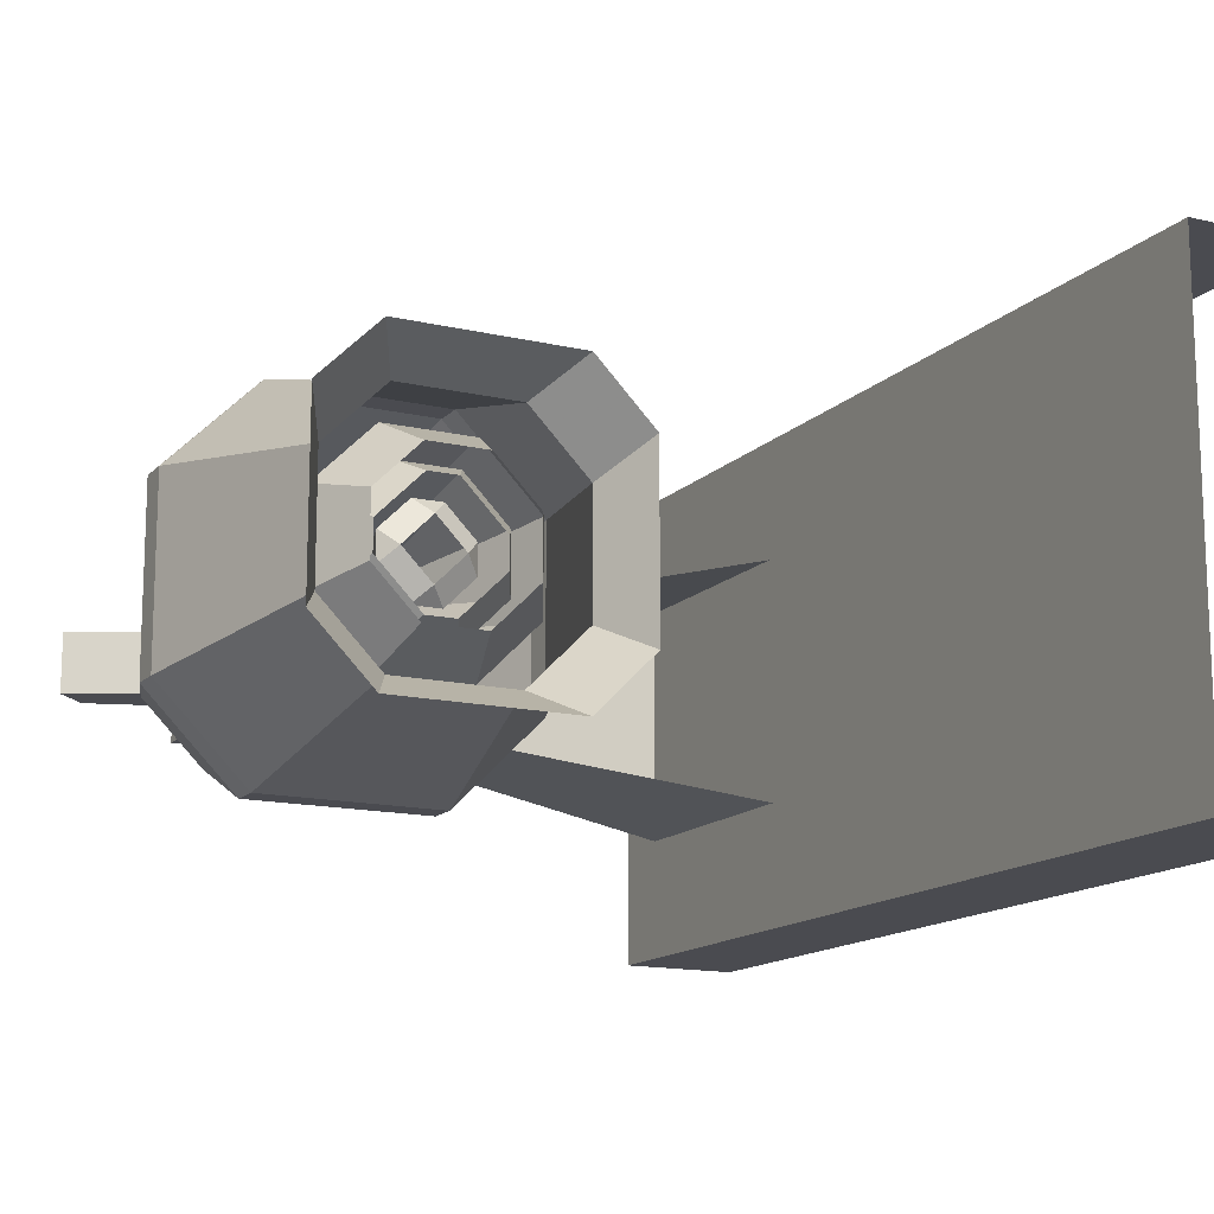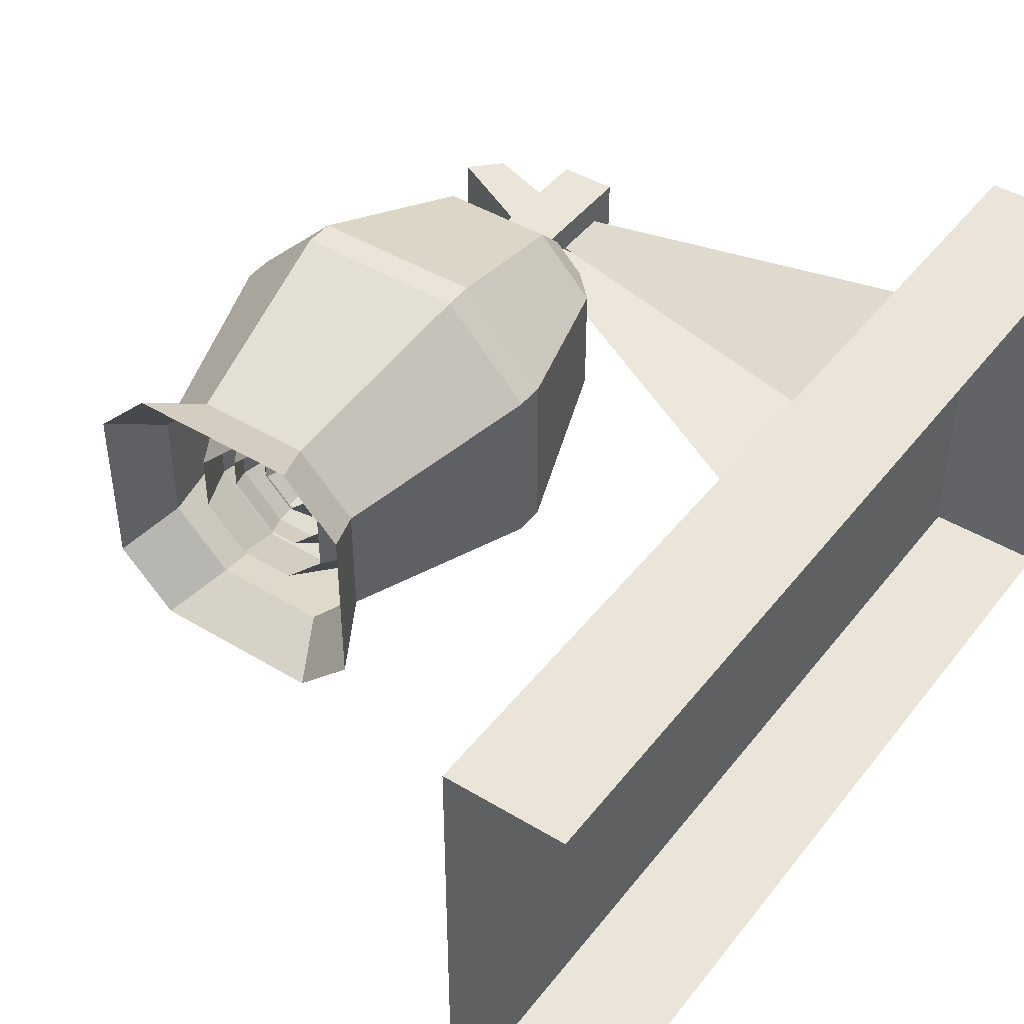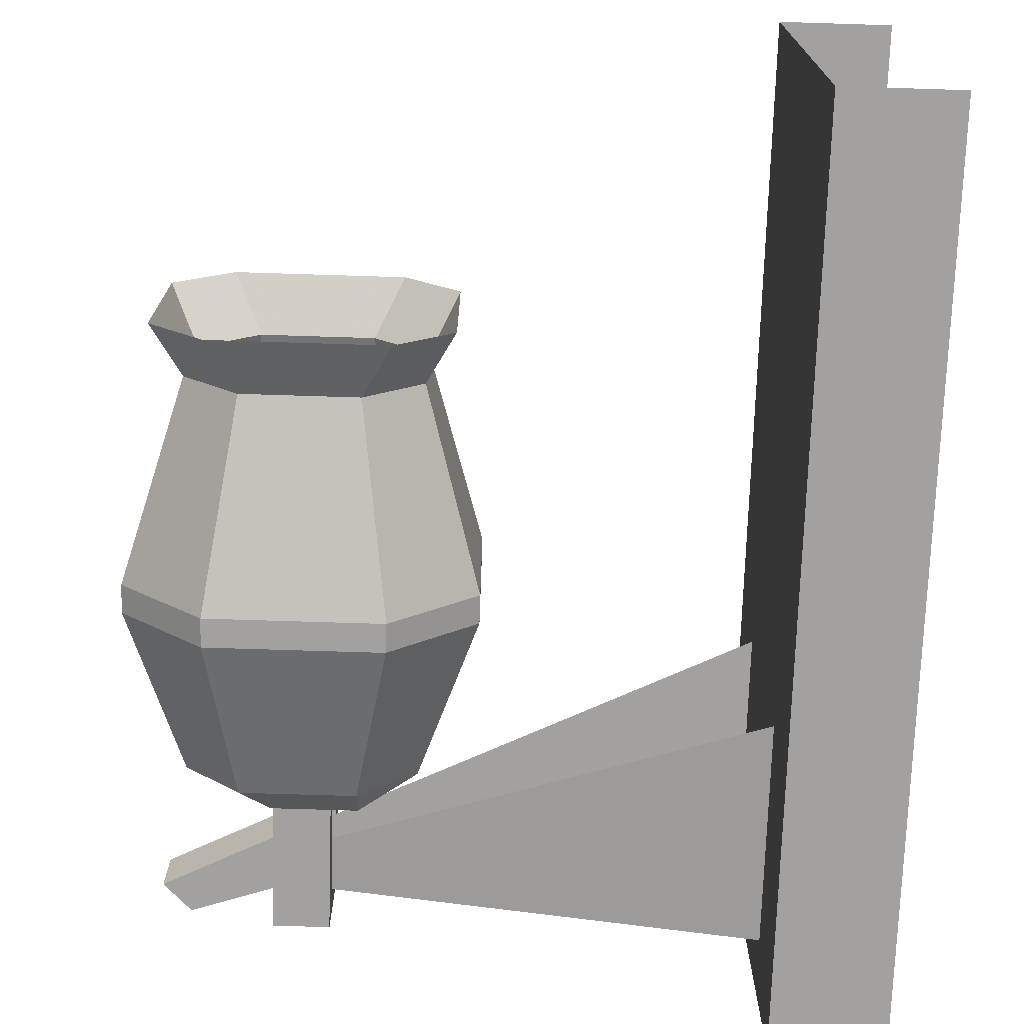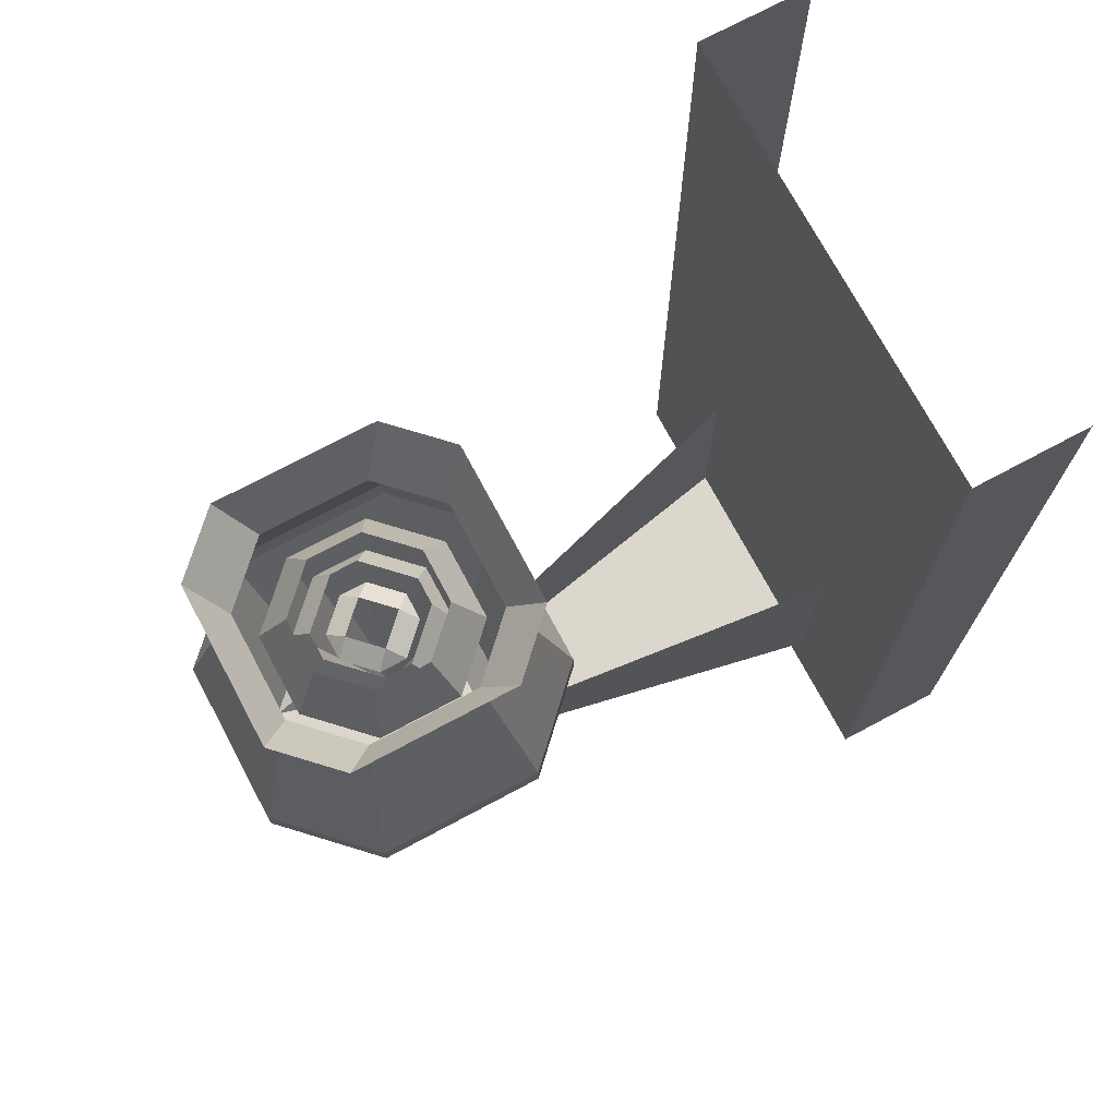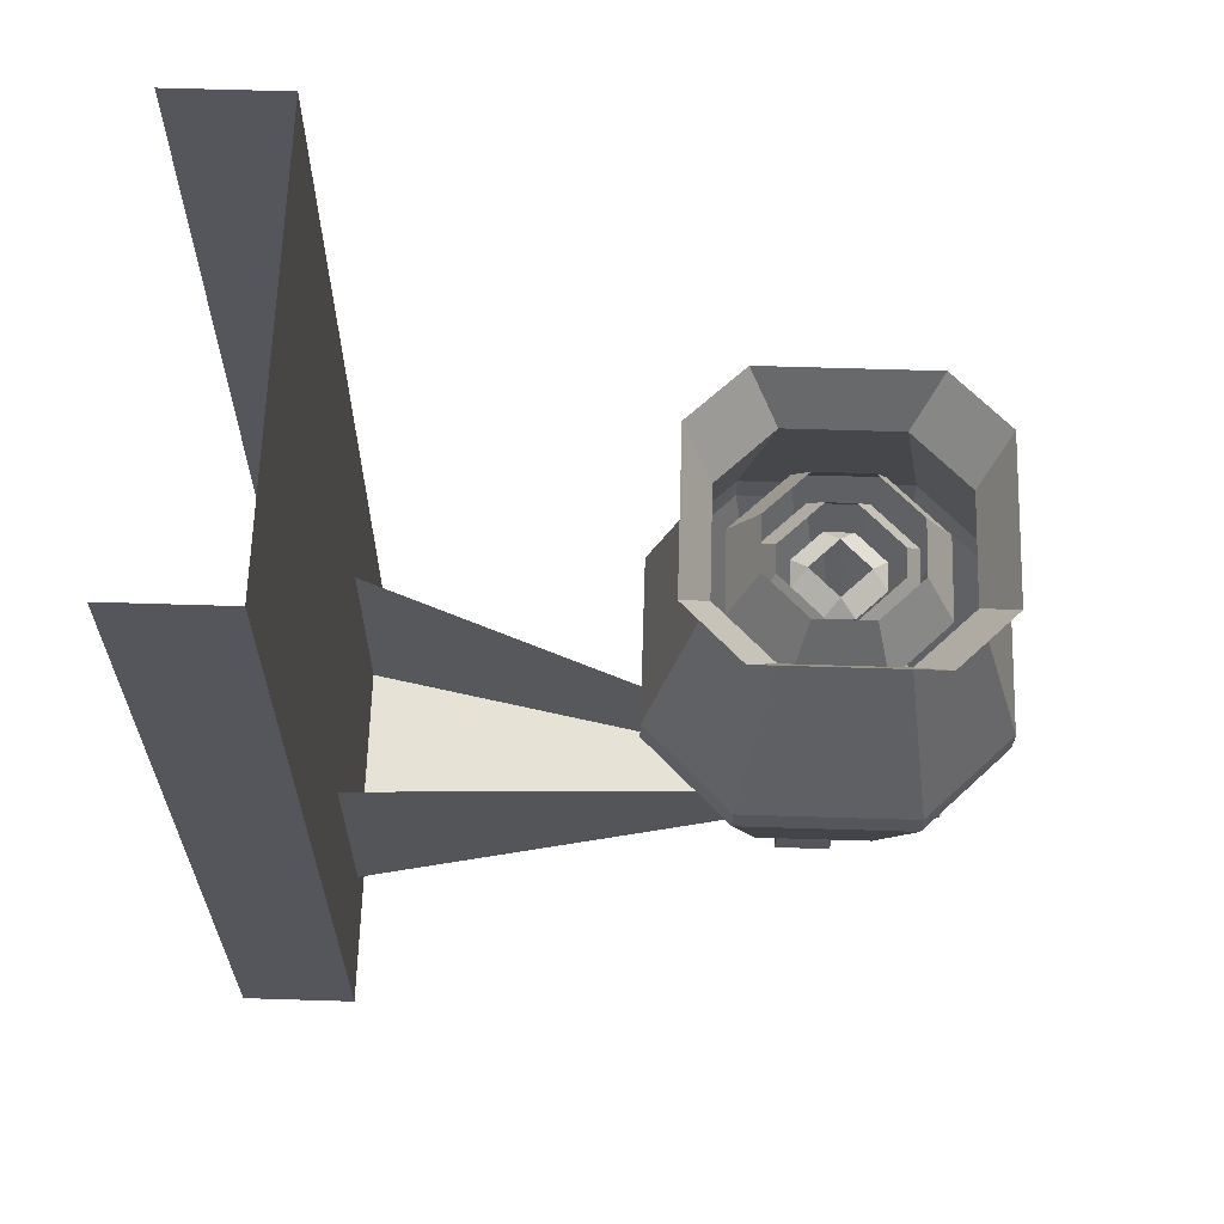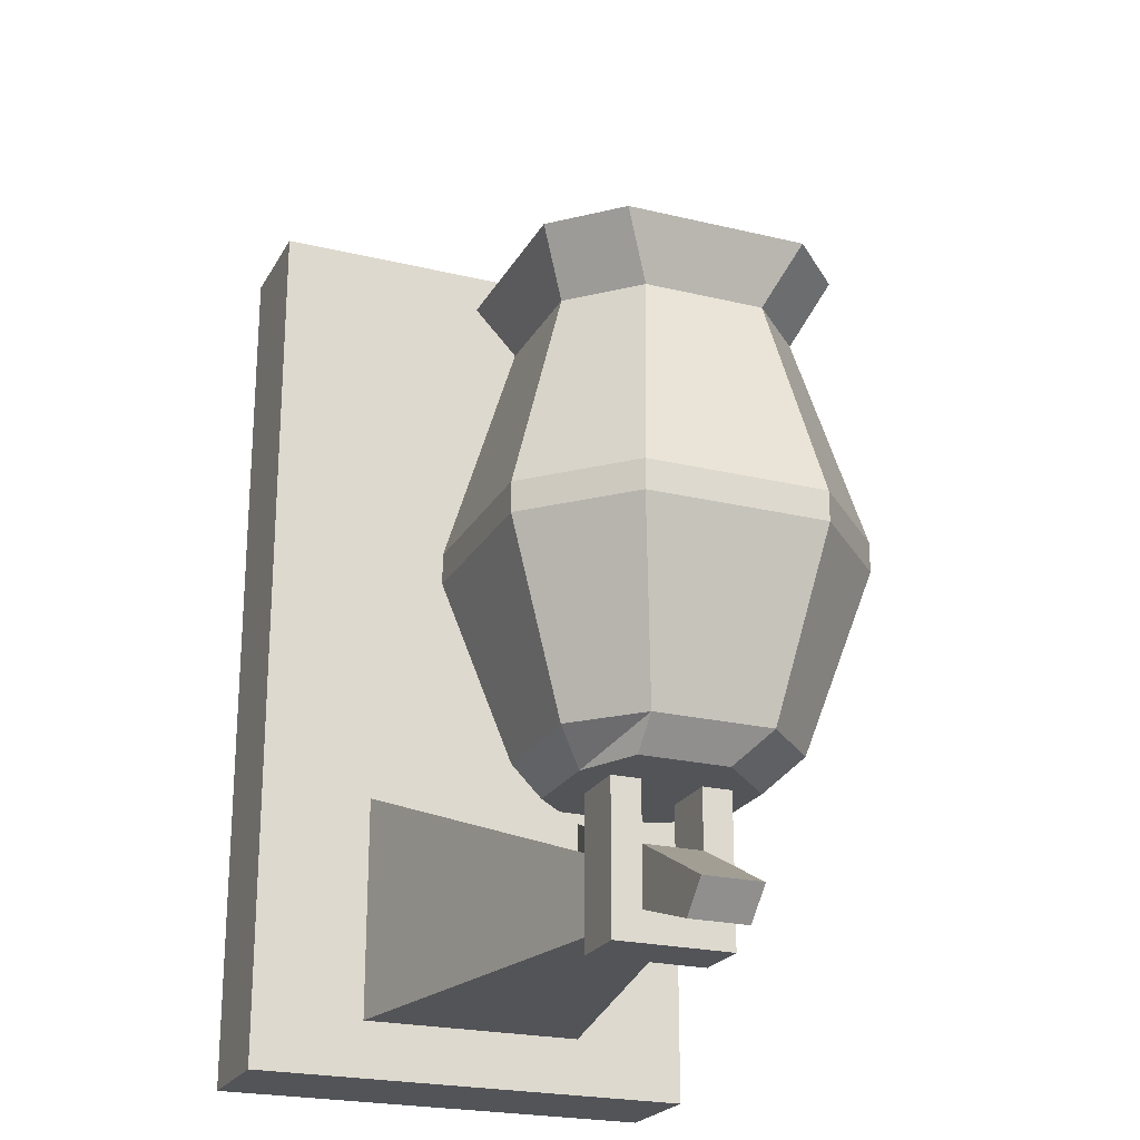
<metadata>
{"format":"obj","ext":"obj","renderer":"f3d","projection":"perspective","resolution":1024,"background":"white","views":[{"elev":-14.4,"azim":152.9,"up":"+Z"},{"elev":44.5,"azim":-144.8,"up":"+Z"},{"elev":-72.2,"azim":178.2,"up":"+Z"},{"elev":73.0,"azim":151.9,"up":"+Y"},{"elev":63.8,"azim":1.8,"up":"+Y"},{"elev":-22.8,"azim":67.6,"up":"+Y"}]}
</metadata>
<code>
o walldecor/4619/straight
v -22 -192 8
v -26 -192 8
v -28 -206 12
v -20 -206 12
v -20 -192 8
v -18 -188 10
v -20 -188 10
v -28 -188 10
v -28 -192 8
v -30 -206 12
v -28 -208 12
v -20 -208 12
v -18 -208 12
v -18 -206 12
v -16 -192 4
v -14 -188 6
v -22 -220 8
v -26 -220 8
v -26 -222 6
v -22 -222 6
v -20 -220 8
v -20 -206 -12
v -28 -206 -12
v -26 -192 -8
v -22 -192 -8
v -18 -206 -12
v -20 -208 -12
v -28 -208 -12
v -30 -208 -12
v -30 -206 -12
v -28 -192 -8
v -30 -188 -10
v -28 -188 -10
v -20 -188 -10
v -20 -192 -8
v -12 -206 -6
v -12 -208 -6
v -18 -208 -12
v -20 -220 -8
v -22 -220 -8
v -26 -220 -8
v -28 -220 -8
v -36 -208 -6
v -36 -206 -6
v -32 -192 -4
v -34 -188 -6
v -32 -192 2
v -32 -192 -2
v -36 -206 -4
v -36 -206 4
v -32 -192 4
v -34 -188 6
v -34 -188 4
v -34 -188 -4
v -36 -208 -4
v -36 -208 4
v -36 -208 6
v -36 -206 6
v -30 -188 10
v -32 -220 2
v -32 -220 -2
v -30 -222 -2
v -30 -222 2
v -32 -220 4
v -12 -206 4
v -12 -206 -4
v -16 -192 -2
v -16 -192 2
v -12 -206 6
v -12 -208 4
v -12 -208 -4
v -16 -192 -4
v -14 -188 -6
v -14 -188 -4
v -14 -188 4
v -12 -208 6
v -16 -220 4
v -16 -220 2
v -16 -220 -2
v -16 -220 -4
v -18 -222 -2
v -22 -222 -6
v -26 -222 -6
v -28 -222 -6
v -32 -220 -4
v -28 -220 8
v -30 -208 12
v -18 -222 4
v -18 -222 2
v -18 -188 -10
v -26 -232 -4
v -26 -222 -4
v -22 -222 -4
v -22 -232 -4
v -26 -232 4
v -26 -230 2
v -26 -230 -2
v -26 -222 -2
v -22 -230 -2
v -22 -222 -2
v -22 -232 4
v -26 -222 4
v -26 -222 2
v -22 -222 2
v -22 -230 2
v -22 -222 4
v -28 -222 6
v -30 -222 4
v -22 -226 -2
v -14 -230 -2
v -16 -232 -2
v -16 -232 2
v -22 -226 2
v -14 -230 2
v -56 -214 -8
v -26 -226 -2
v -56 -230 -8
v -56 -230 8
v -26 -226 2
v -56 -214 8
v -56 -234 -16
v -56 -234 16
v -64 -234 16
v -64 -234 -16
v -56 -170 -16
v -56 -170 16
v -64 -170 16
v -64 -170 -16
v -26 -192 5
v -29 -192 2
v -31 -196 3
v -27 -196 7
v -22 -192 5
v -21 -196 7
v -19 -192 2
v -17 -196 3
v -19 -192 -2
v -17 -196 -3
v -22 -192 -5
v -21 -196 -7
v -26 -192 -5
v -27 -196 -7
v -29 -192 -2
v -31 -196 -3
v -24 -220 0
v -25 -194 4
v -28 -194 1
v -29 -196 2
v -26 -196 5
v -23 -194 4
v -22 -196 5
v -20 -194 1
v -19 -196 2
v -20 -194 -1
v -19 -196 -2
v -23 -194 -4
v -22 -196 -5
v -25 -194 -4
v -26 -196 -5
v -28 -194 -1
v -29 -196 -2
v -24 -211 0
v -24 -195 2
v -26 -195 0
v -27 -196 1
v -25 -196 3
v -23 -196 3
v -22 -195 0
v -21 -196 1
v -21 -196 -1
v -24 -195 -2
v -23 -196 -3
v -25 -196 -3
v -27 -196 -1
v -24 -206 0
f 1 2 3
f 1 3 4
f 1 4 5
f 1 5 6
f 1 6 7
f 1 7 2
f 2 7 8
f 2 8 9
f 2 9 10
f 2 10 3
f 3 10 11
f 3 11 4
f 4 11 12
f 4 12 13
f 4 13 14
f 4 14 5
f 5 14 15
f 5 15 16
f 5 16 6
f 17 12 11
f 17 11 18
f 17 18 19
f 17 19 20
f 17 20 21
f 17 21 13
f 17 13 12
f 22 23 24
f 22 24 25
f 22 25 26
f 22 26 27
f 22 27 23
f 23 27 28
f 23 28 29
f 23 29 30
f 23 30 31
f 23 31 24
f 24 31 32
f 24 32 33
f 24 33 25
f 25 33 34
f 25 34 35
f 25 35 26
f 26 35 36
f 26 36 37
f 26 37 38
f 26 38 27
f 27 38 39
f 27 39 40
f 27 40 41
f 27 41 28
f 28 41 29
f 29 41 42
f 29 42 43
f 29 43 44
f 29 44 30
f 30 44 45
f 30 45 31
f 31 45 46
f 31 46 32
f 47 48 49
f 47 49 50
f 47 50 51
f 47 51 52
f 47 52 53
f 47 53 48
f 48 53 54
f 48 54 45
f 48 45 44
f 48 44 49
f 49 44 55
f 49 55 50
f 50 55 56
f 50 56 57
f 50 57 58
f 50 58 51
f 51 58 9
f 51 9 59
f 51 59 52
f 60 56 55
f 60 55 61
f 60 61 62
f 60 62 63
f 60 63 64
f 60 64 57
f 60 57 56
f 65 66 67
f 65 67 68
f 65 68 69
f 65 69 70
f 65 70 66
f 66 70 71
f 66 71 37
f 66 37 36
f 66 36 72
f 66 72 67
f 67 72 73
f 67 73 74
f 67 74 68
f 68 74 75
f 68 75 15
f 68 15 69
f 69 15 14
f 69 14 13
f 69 13 76
f 69 76 70
f 70 76 77
f 70 77 78
f 70 78 79
f 70 79 71
f 71 79 37
f 37 79 80
f 37 80 38
f 38 80 39
f 39 80 81
f 39 81 82
f 39 82 40
f 40 82 41
f 41 82 83
f 41 83 42
f 42 83 84
f 42 84 85
f 42 85 43
f 43 85 55
f 43 55 44
f 64 86 87
f 64 87 57
f 57 87 58
f 58 87 10
f 58 10 9
f 76 13 21
f 76 21 77
f 77 21 20
f 77 20 88
f 77 88 78
f 78 88 89
f 78 89 79
f 79 89 81
f 79 81 80
f 80 81 81
f 81 81 82
f 81 82 82
f 82 82 40
f 36 35 72
f 72 35 90
f 72 90 73
f 91 92 93
f 91 93 94
f 91 94 95
f 91 95 96
f 91 96 97
f 91 97 92
f 92 97 98
f 98 97 99
f 98 99 100
f 100 99 94
f 100 94 93
f 94 101 95
f 95 101 102
f 95 102 103
f 95 103 96
f 96 103 104
f 96 104 105
f 96 105 97
f 97 105 99
f 99 105 101
f 99 101 94
f 101 106 102
f 106 101 105
f 106 105 104
f 55 85 61
f 61 85 62
f 61 62 62
f 62 62 83
f 62 83 82
f 62 82 81
f 62 81 63
f 63 81 89
f 63 89 19
f 63 19 107
f 63 107 108
f 63 108 64
f 64 108 86
f 86 108 107
f 86 107 18
f 86 18 11
f 86 11 87
f 87 11 10
f 54 46 45
f 34 90 35
f 75 16 15
f 8 59 9
f 85 84 62
f 62 84 83
f 21 20 20
f 18 107 19
f 19 89 20
f 20 89 88
f 99 109 110
f 99 110 111
f 99 111 105
f 105 111 112
f 105 112 113
f 113 112 114
f 113 114 109
f 109 114 110
f 110 114 112
f 110 112 111
f 115 116 97
f 115 97 117
f 117 97 96
f 117 96 118
f 118 96 119
f 118 119 120
f 121 122 123
f 121 123 124
f 121 124 125
f 121 125 126
f 121 126 122
f 122 126 127
f 122 127 123
f 125 124 128
f 129 130 131
f 129 131 132
f 129 132 133
f 133 132 134
f 133 134 135
f 135 134 136
f 135 136 137
f 137 136 138
f 137 138 139
f 139 138 140
f 139 140 141
f 141 140 142
f 141 142 143
f 143 142 144
f 143 144 130
f 130 144 131
f 131 144 145
f 131 145 132
f 132 145 134
f 134 145 136
f 136 145 138
f 138 145 140
f 140 145 142
f 142 145 144
f 146 147 148
f 146 148 149
f 146 149 150
f 150 149 151
f 150 151 152
f 152 151 153
f 152 153 154
f 154 153 155
f 154 155 156
f 156 155 157
f 156 157 158
f 158 157 159
f 158 159 160
f 160 159 161
f 160 161 147
f 147 161 148
f 148 161 162
f 148 162 149
f 149 162 151
f 151 162 153
f 153 162 155
f 155 162 157
f 157 162 159
f 159 162 161
f 163 164 165
f 163 165 166
f 163 166 163
f 163 166 167
f 163 167 168
f 168 167 169
f 168 169 168
f 168 169 170
f 168 170 171
f 171 170 172
f 171 172 171
f 171 172 173
f 171 173 164
f 164 173 174
f 164 174 164
f 164 174 165
f 165 174 175
f 165 175 166
f 166 175 167
f 167 175 169
f 169 175 170
f 170 175 172
f 172 175 173
f 173 175 174

</code>
